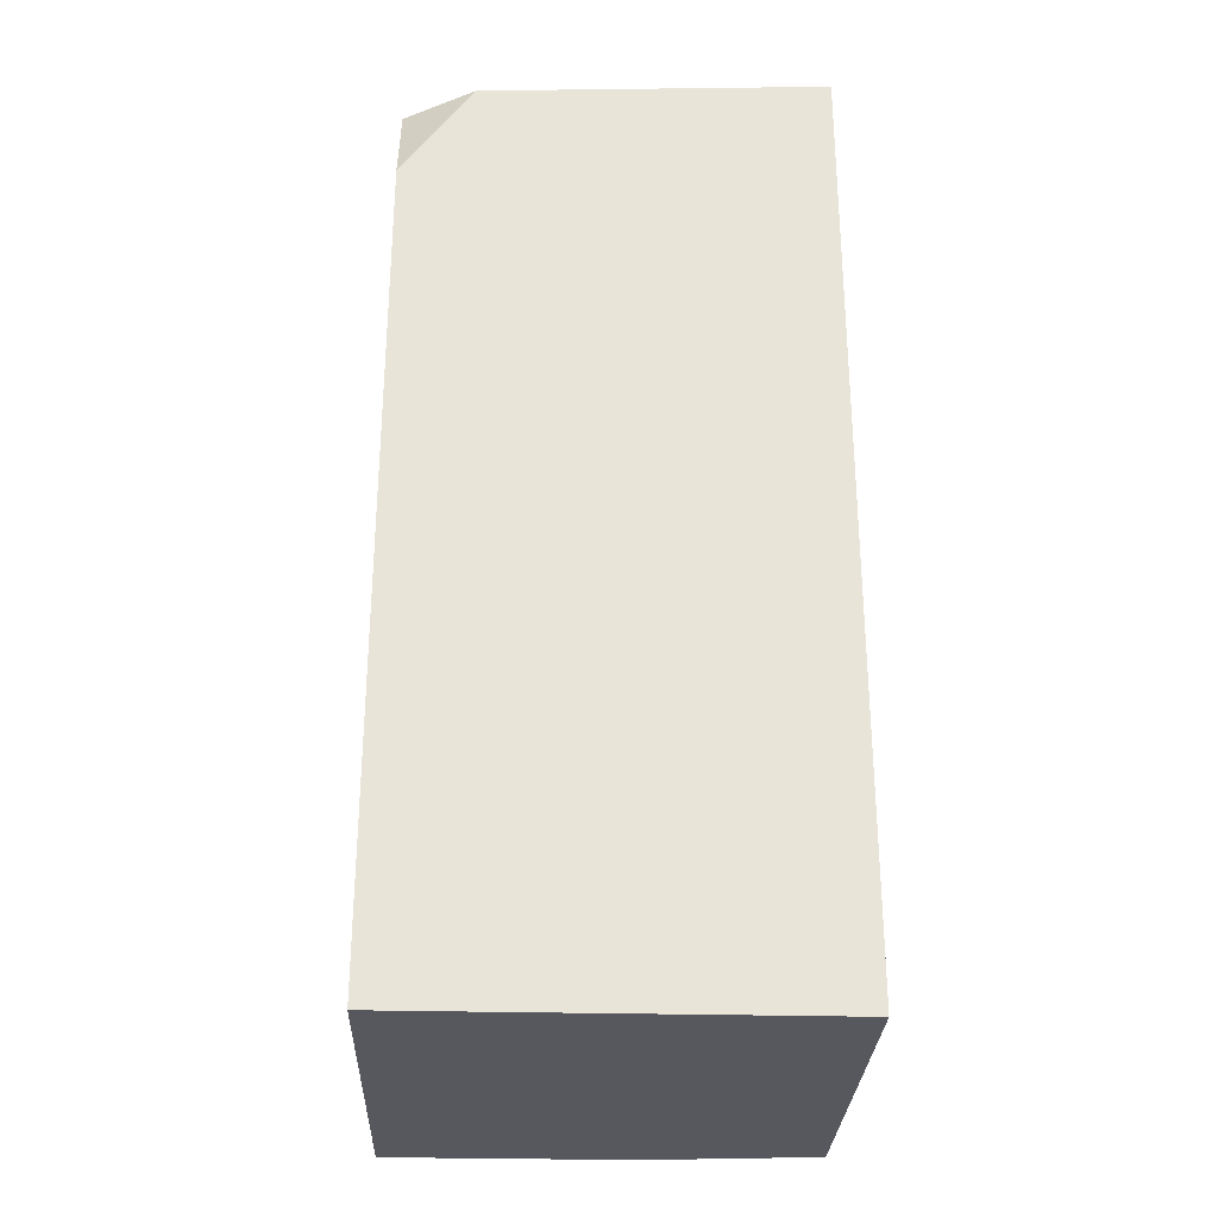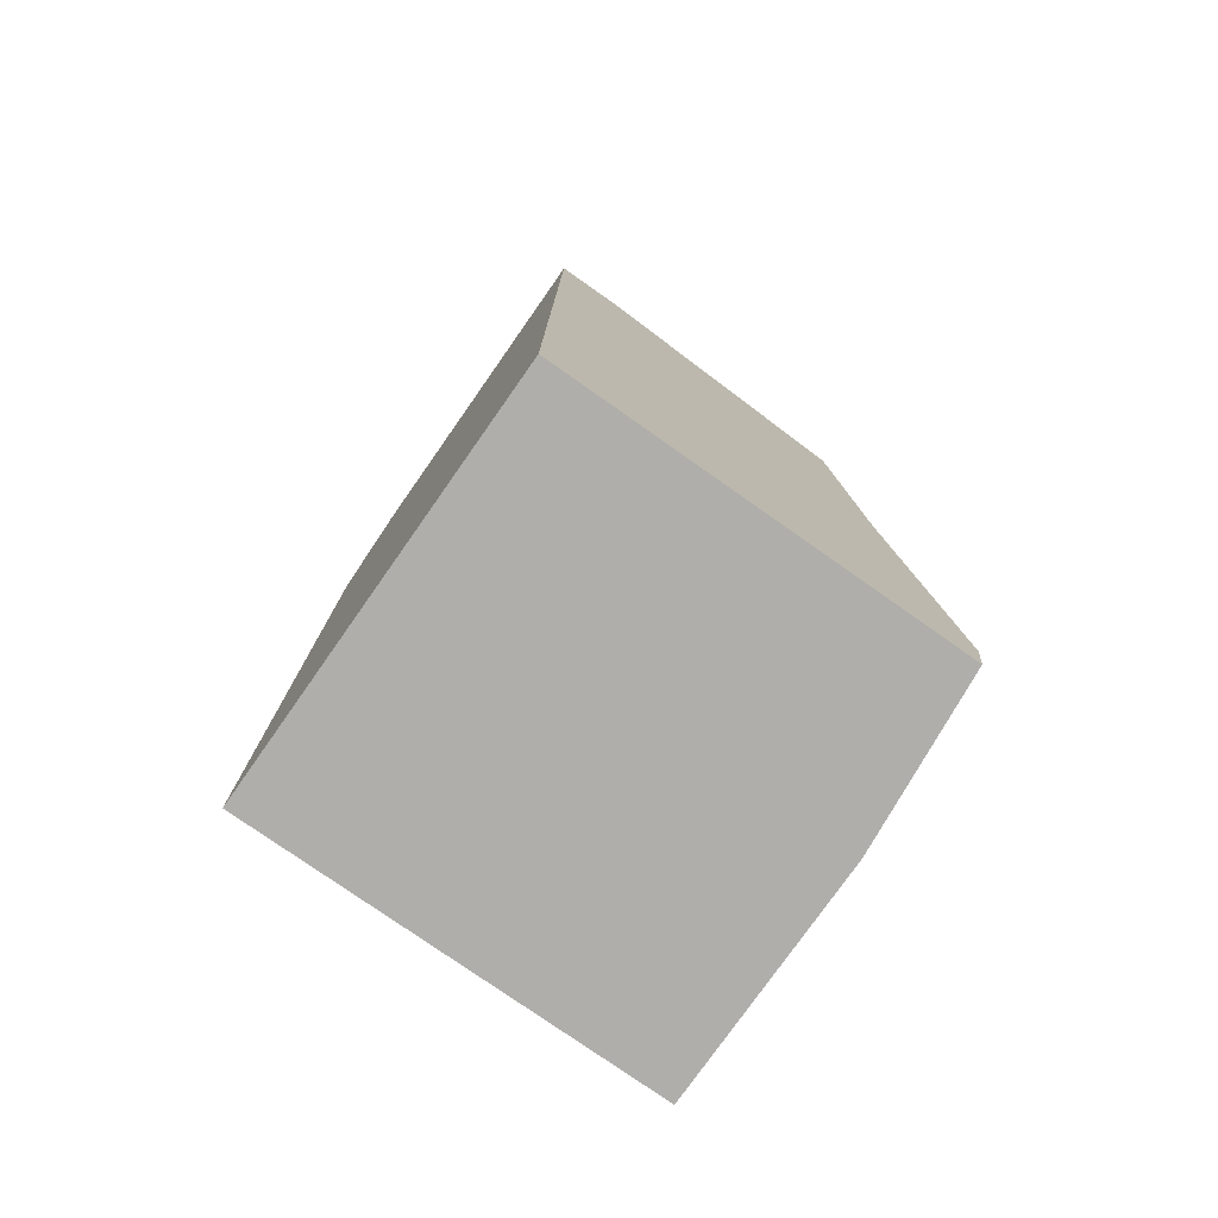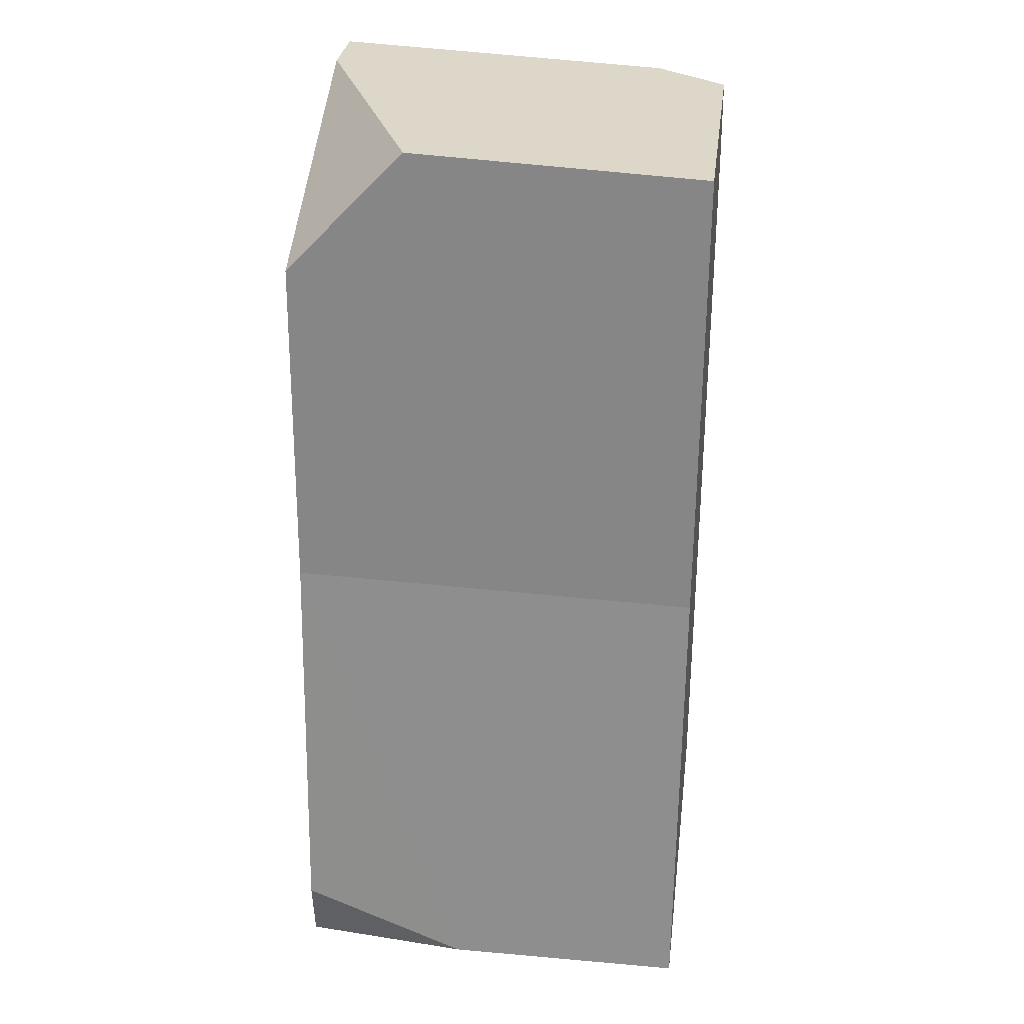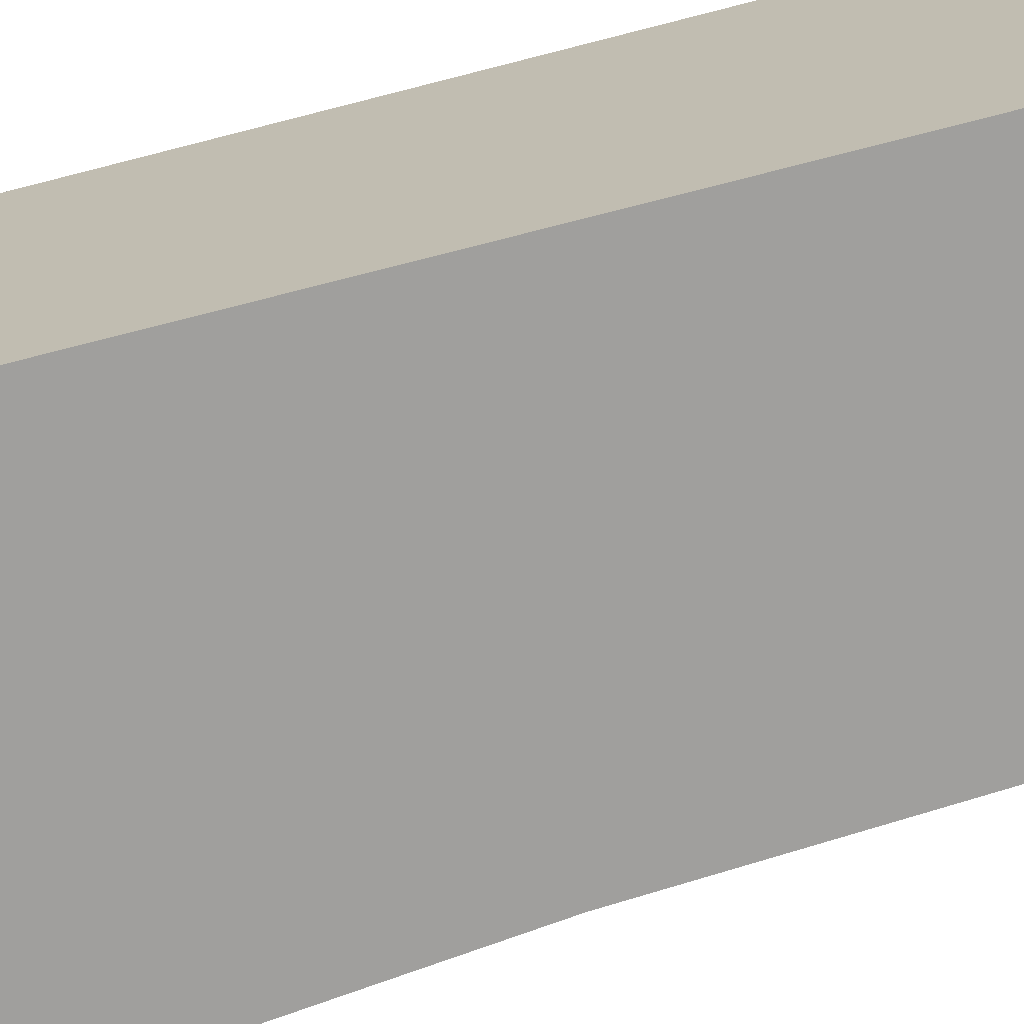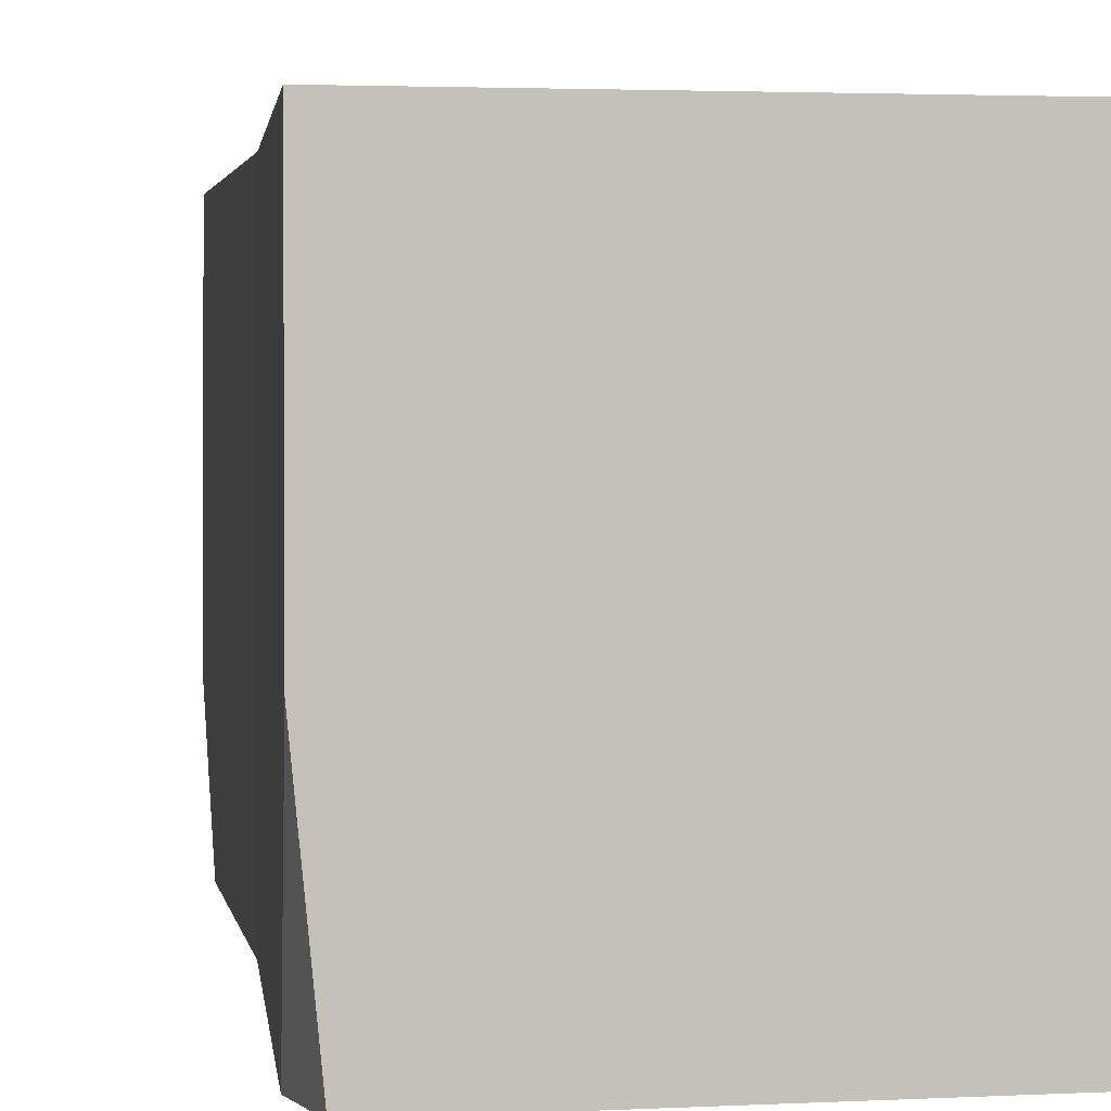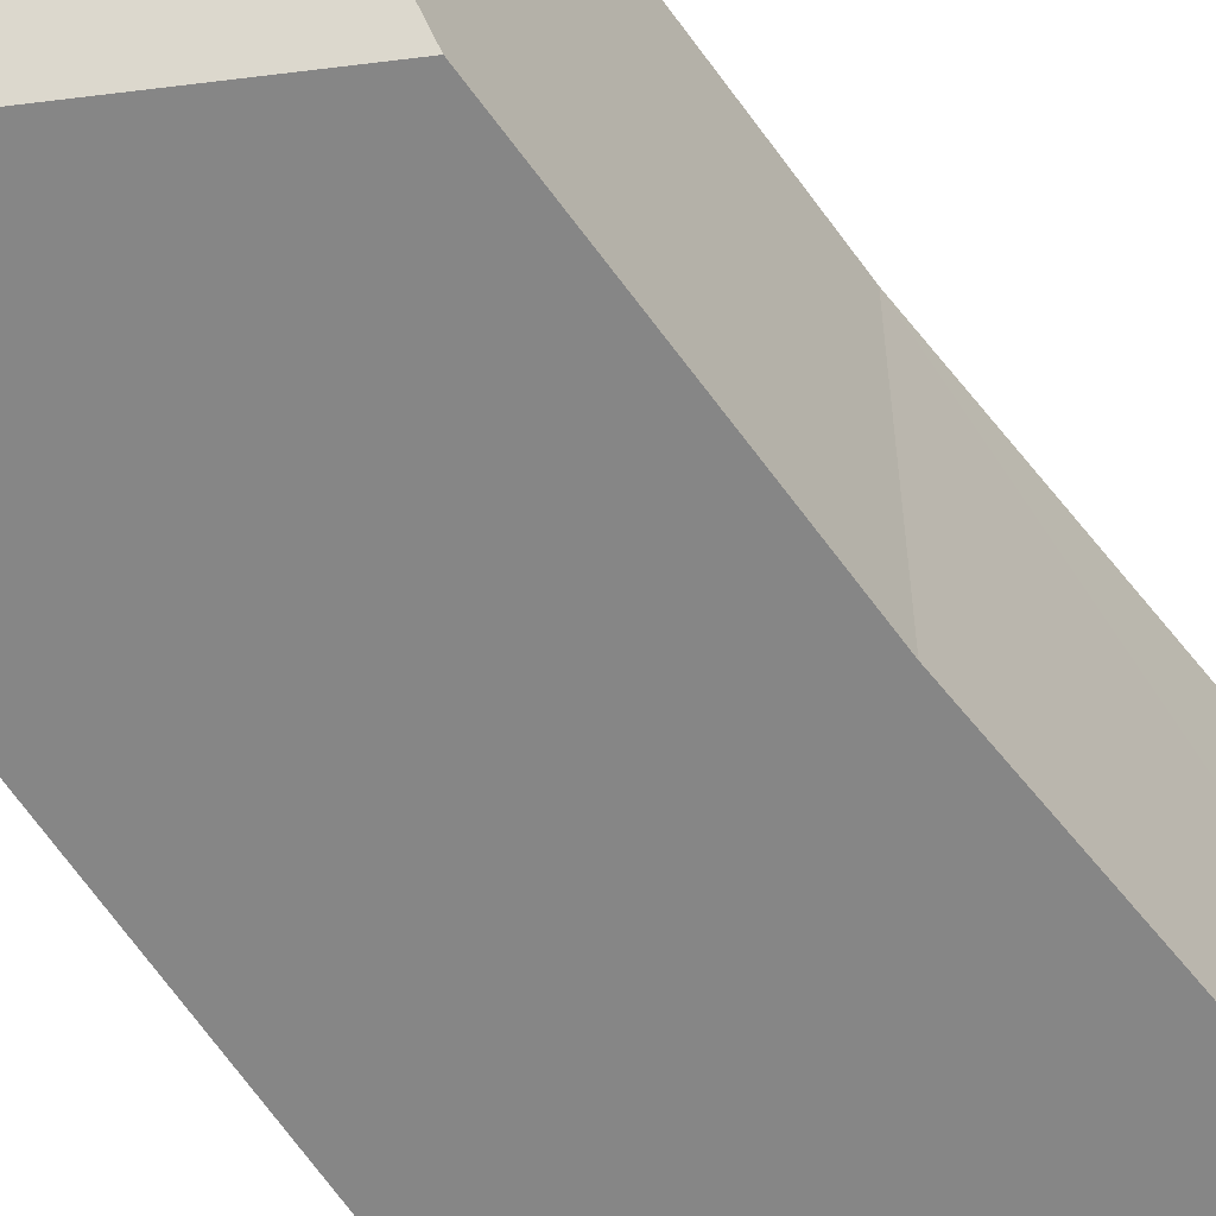
<metadata>
{"format":"obj","ext":"obj","renderer":"f3d","projection":"perspective","resolution":1024,"background":"white","views":[{"elev":-28.9,"azim":87.8,"up":"+Y"},{"elev":-77.7,"azim":144.9,"up":"+Y"},{"elev":30.0,"azim":-82.7,"up":"+Y"},{"elev":-71.3,"azim":104.5,"up":"+Z"},{"elev":2.3,"azim":-11.7,"up":"+Z"},{"elev":-62.1,"azim":-147.5,"up":"+Z"}]}
</metadata>
<code>
g Rock_Square_m_14
v 0.216 0 0.216
v -0.216 0 0.216
v 0.216 0 -0.216
v -0.1355 0.953 0.216
v 0.216 0.9745 -0.216
v -0.1637 0.4765 0.216
v -0.1637 0.4873 -0.216
v 0.216 0.4873 -0.216
v 0.216 0.4765 0.216
v 0.1416 0.9745 -0.216
v -0.1355 0.9683 -0.09146
v -0.1433 0.8392 -0.216
v -0.2088 0.06677 -0.216
v -0.216 0 -0.03792
v -0.1985 0 -0.216
v 0.216 0.8521 0.216
v 0.1753 0.953 0.216
v 0.216 0.9568 0.1411
f 15 14 13
f 10 12 11
f 1 6 2
f 3 9 1
f 11 12 6
f 10 5 8
f 17 16 18
f 7 13 14
f 5 18 16
f 15 13 3
f 16 6 9
f 7 6 12
f 4 11 6
f 15 3 14
f 11 18 10
f 14 1 2
f 18 5 10
f 12 8 7
f 4 17 18
f 6 14 2
f 8 16 9
f 16 17 4
f 8 13 7
f 1 9 6
f 3 8 9
f 16 4 6
f 11 4 18
f 14 3 1
f 12 10 8
f 6 7 14
f 8 5 16
f 8 3 13

</code>
